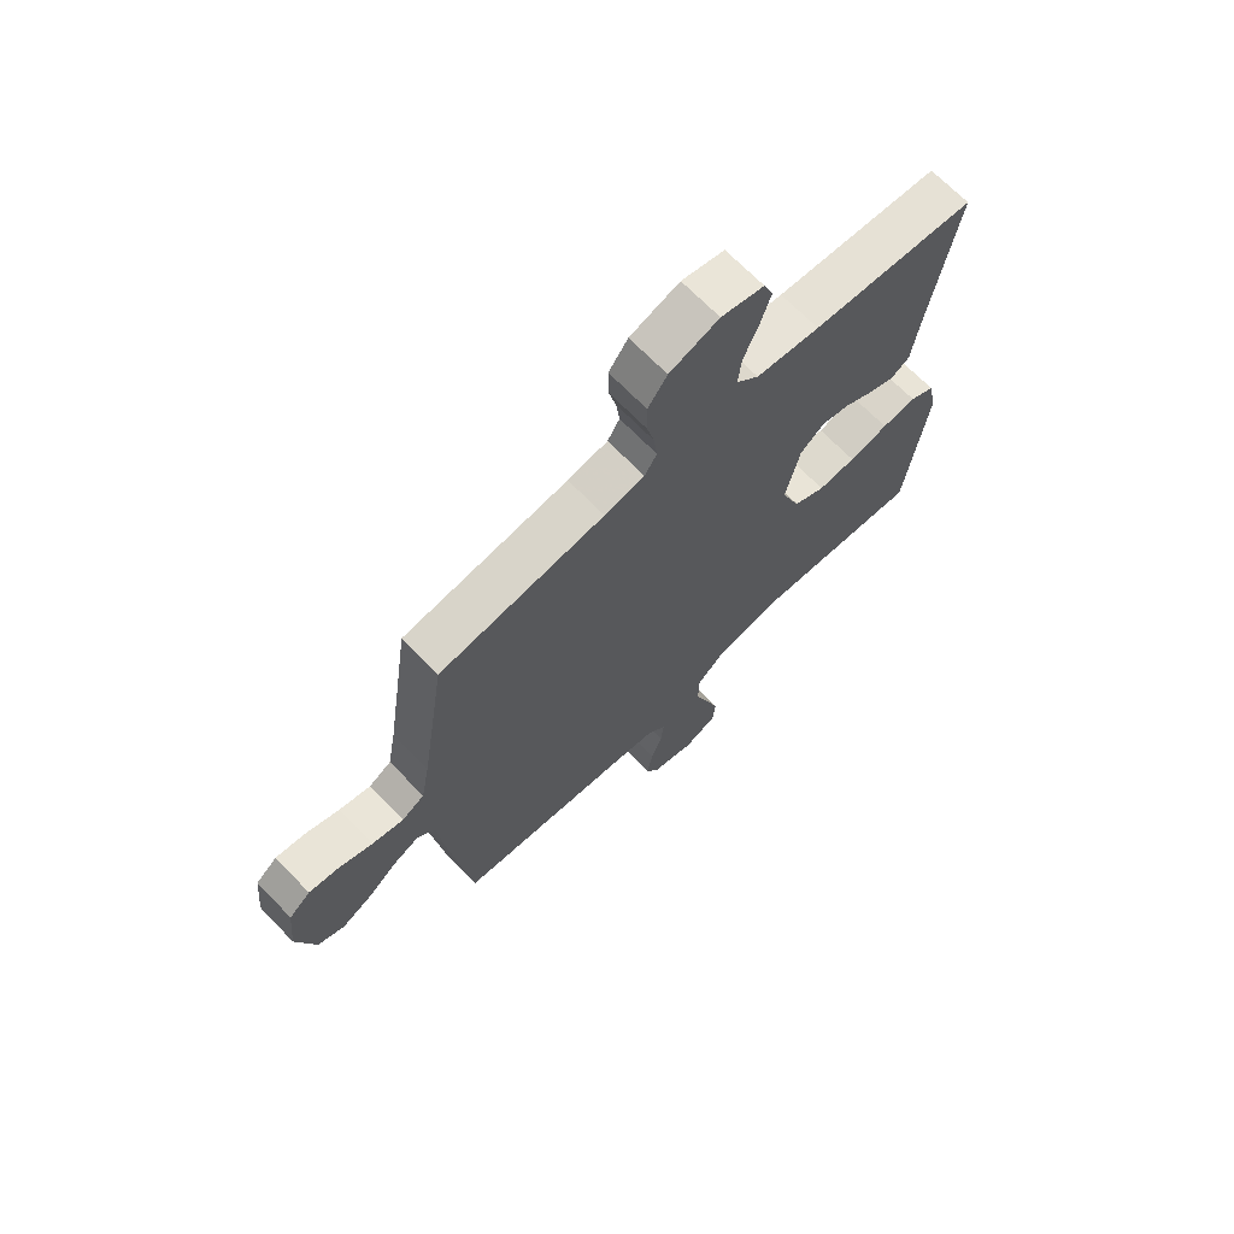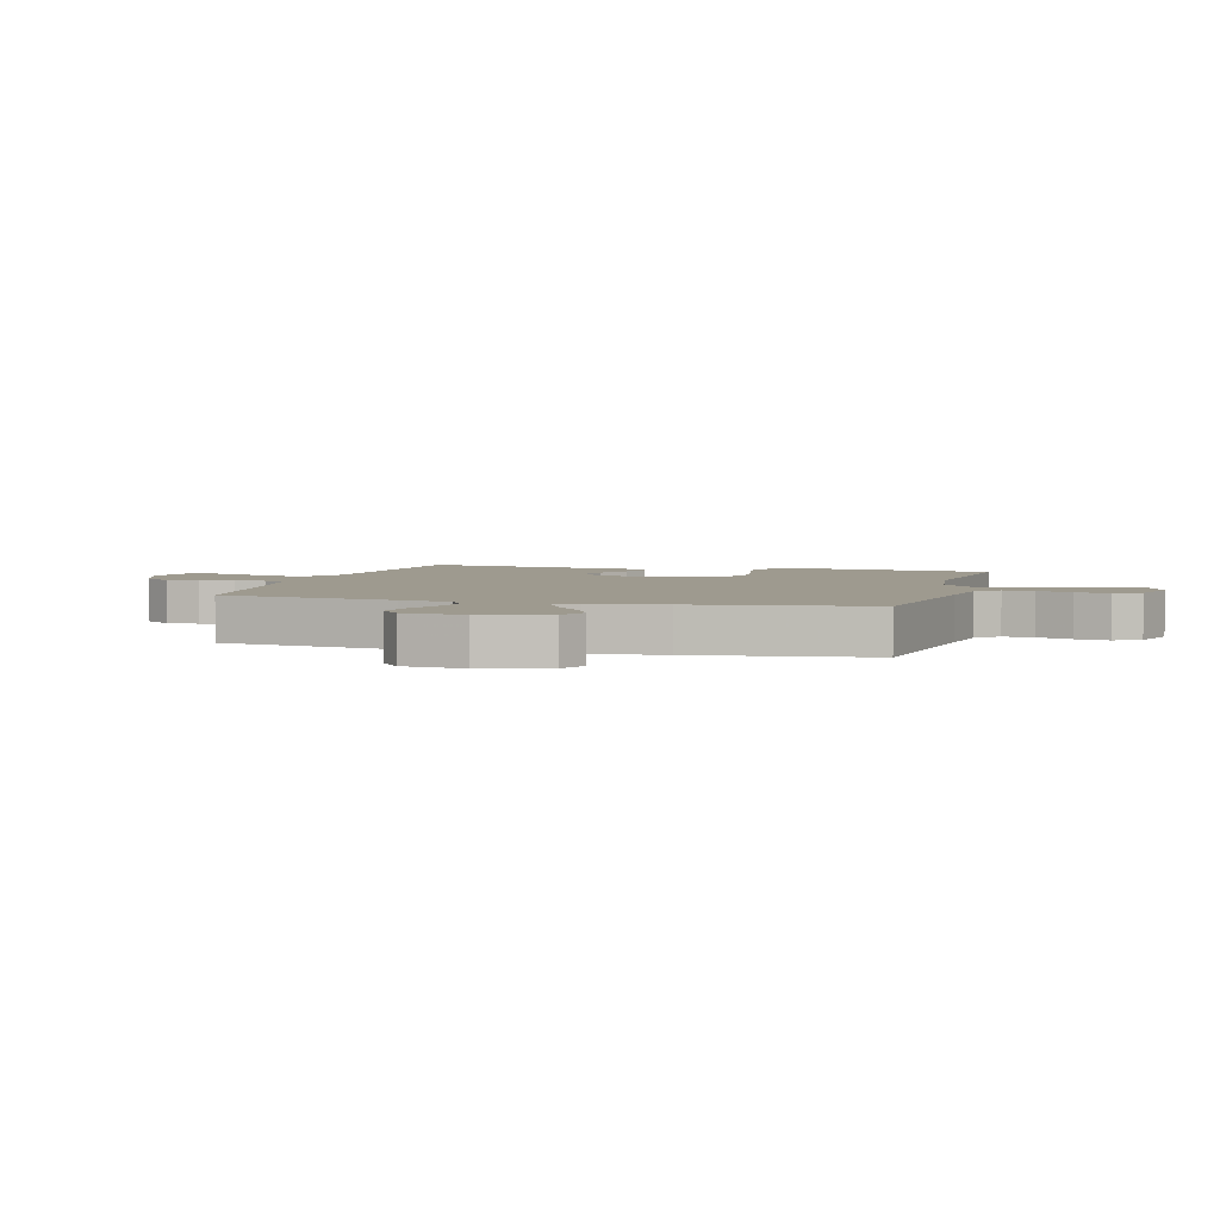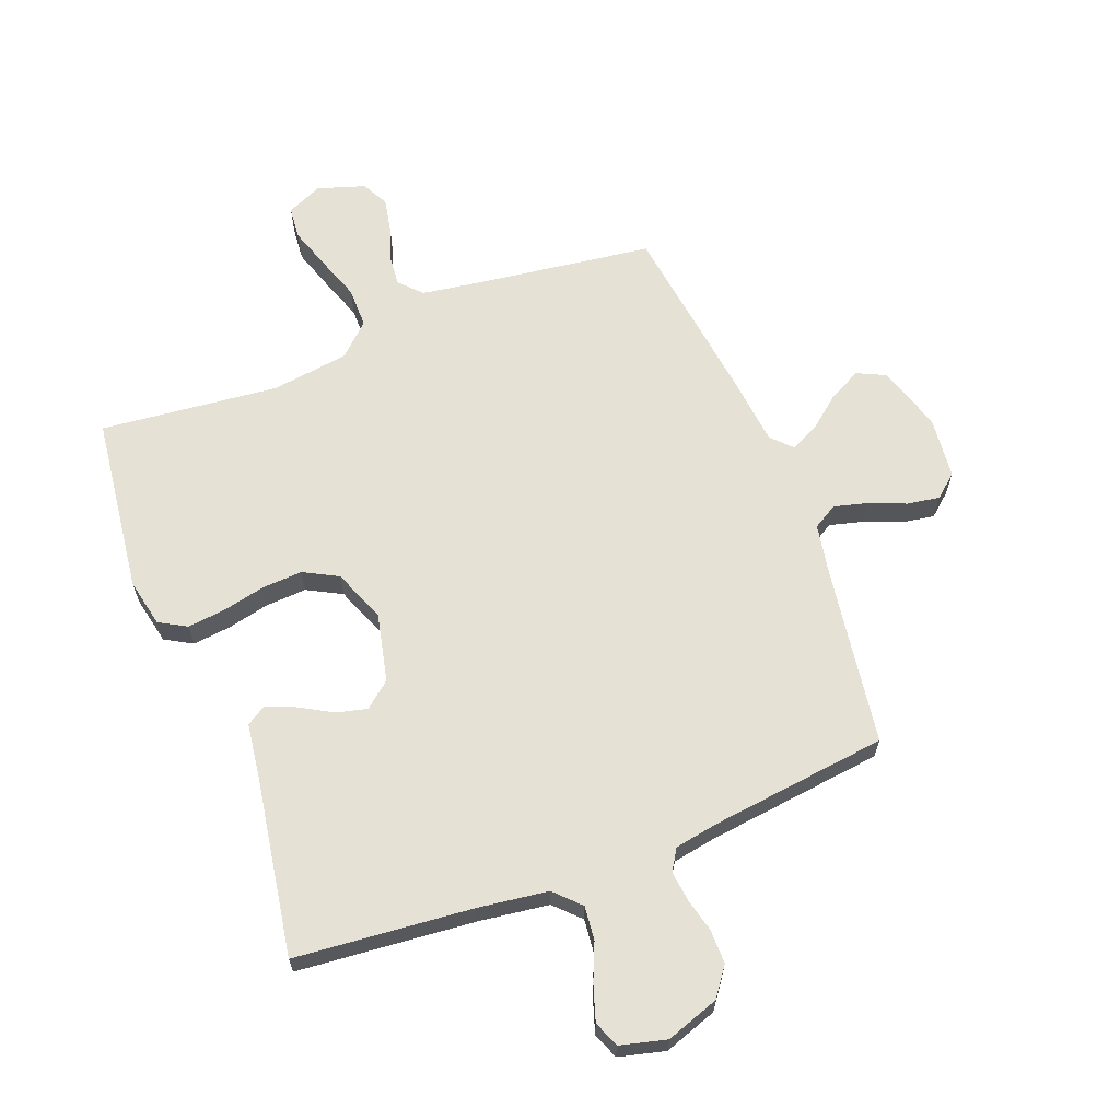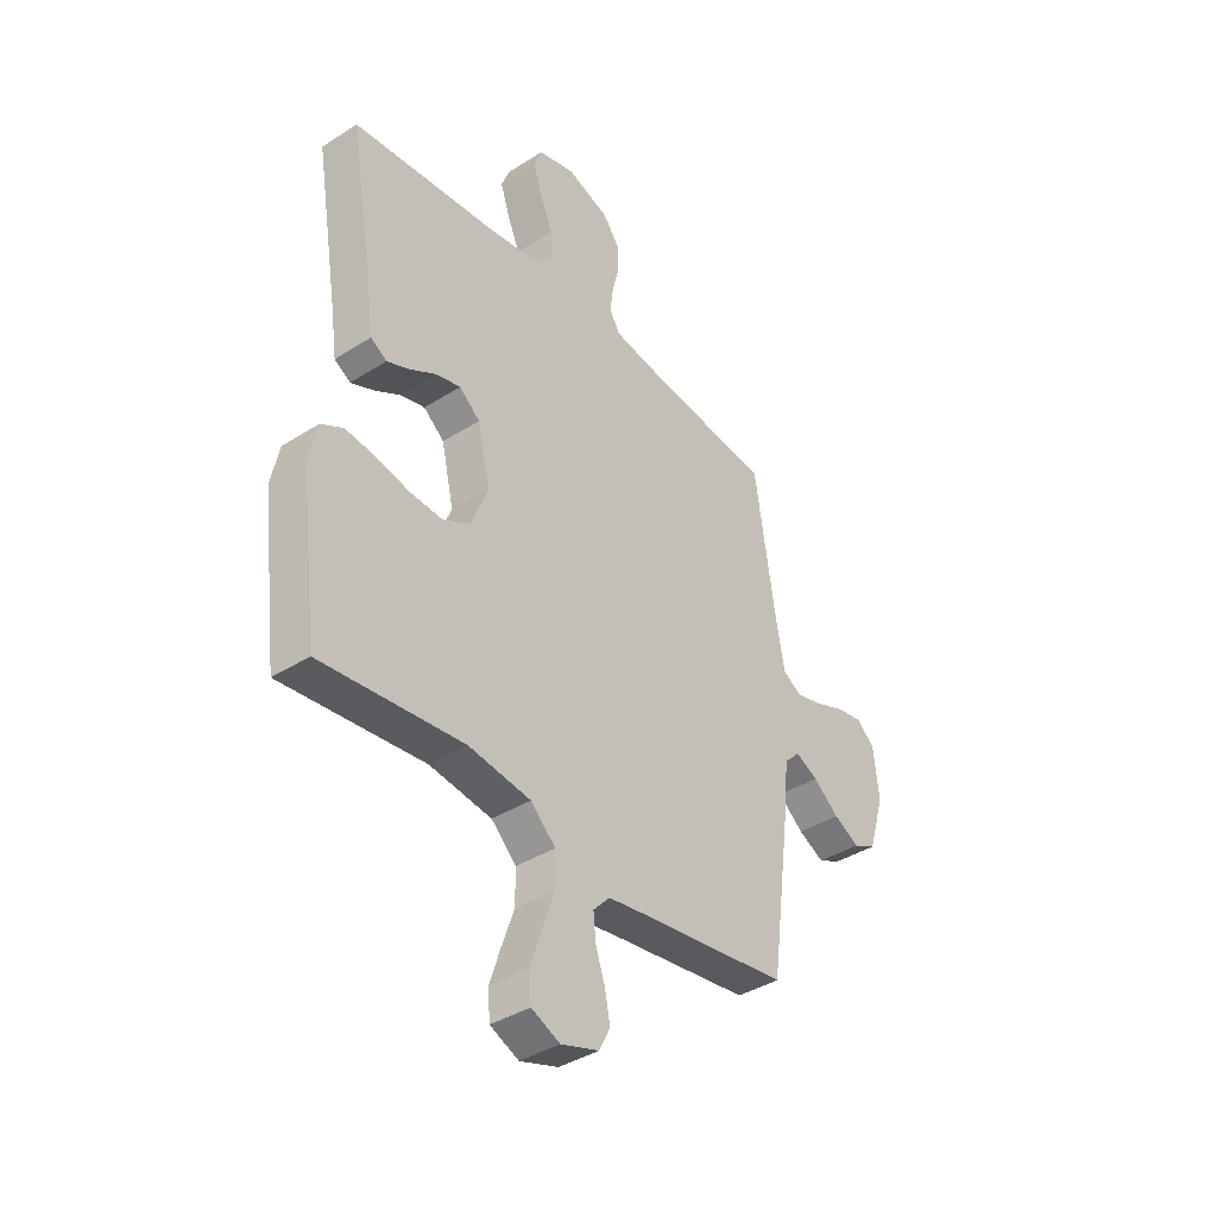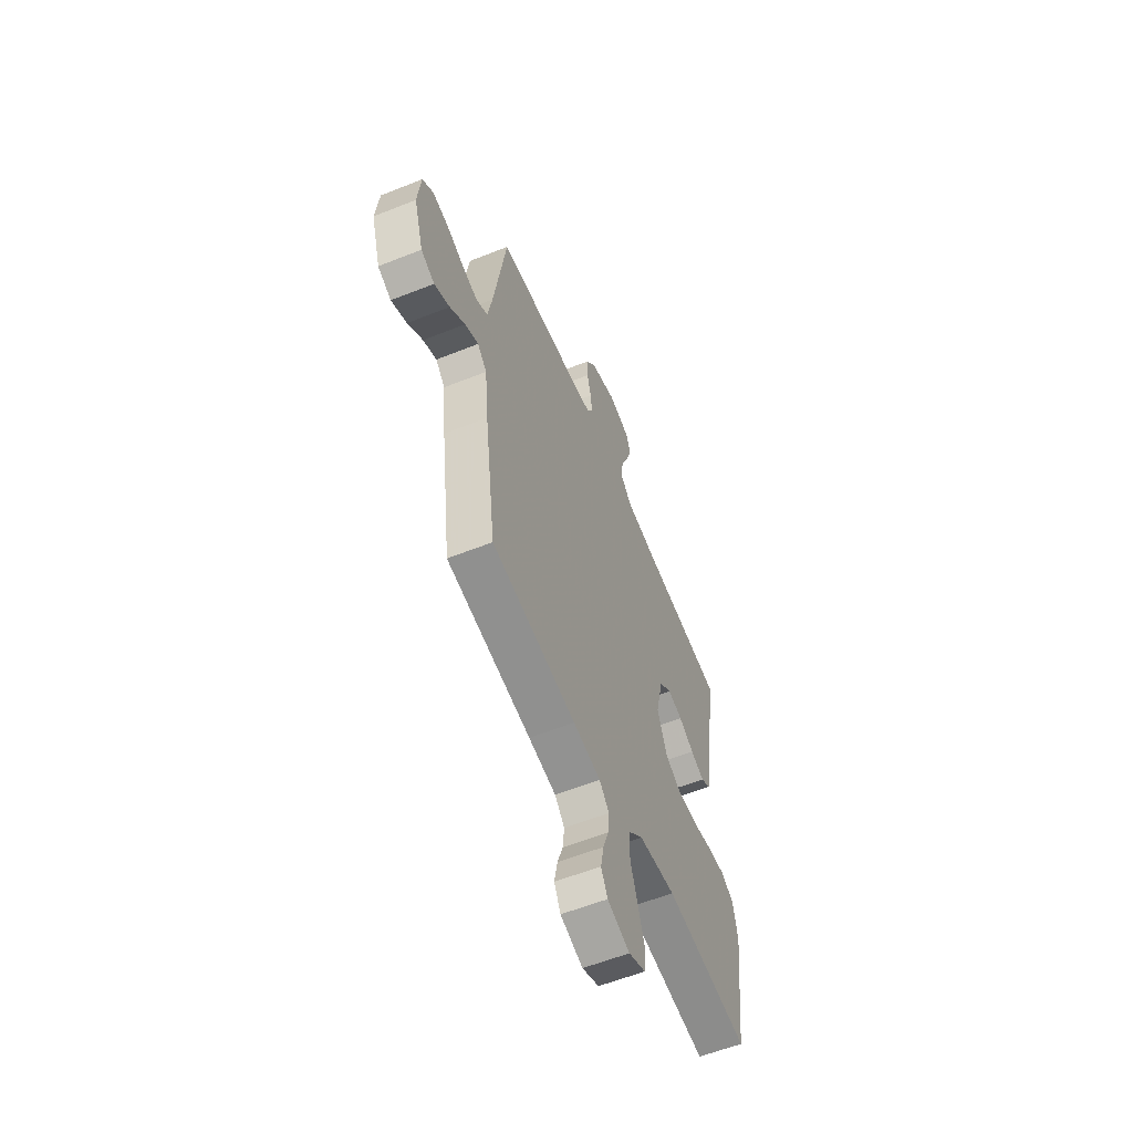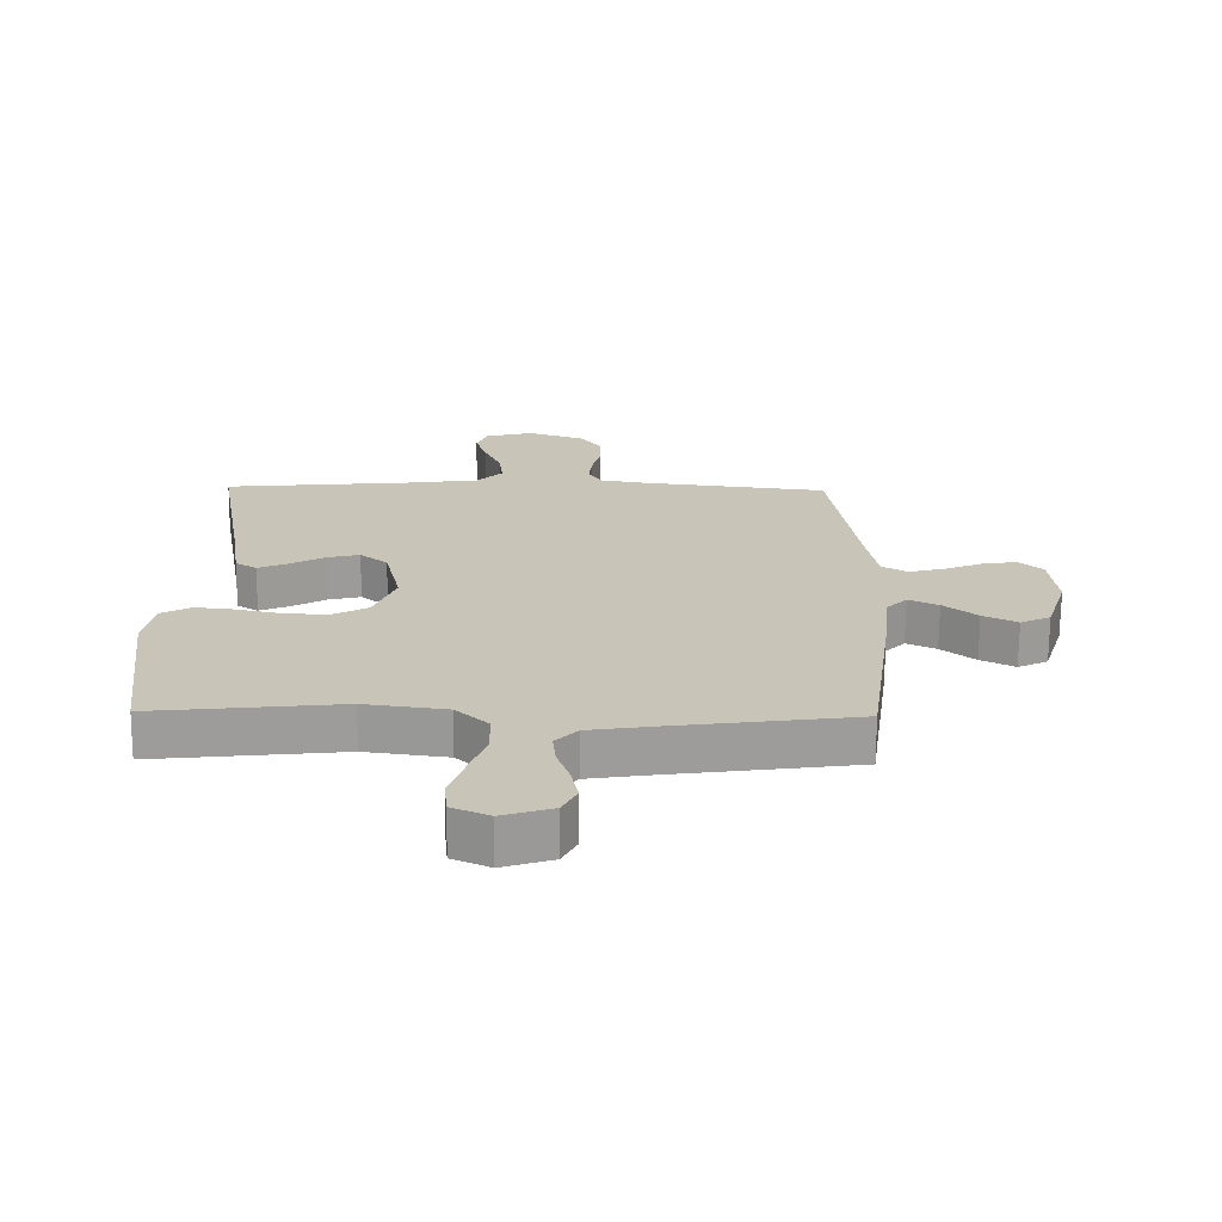
<metadata>
{"format":"obj","ext":"obj","renderer":"f3d","projection":"perspective","resolution":1024,"background":"white","views":[{"elev":68.9,"azim":135.9,"up":"+Z"},{"elev":3.6,"azim":105.4,"up":"+Y"},{"elev":64.4,"azim":-21.2,"up":"+Y"},{"elev":-38.8,"azim":-51.4,"up":"+Z"},{"elev":-58.7,"azim":112.3,"up":"+Z"},{"elev":-69.9,"azim":-0.4,"up":"+Z"}]}
</metadata>
<code>
v 0.5 0.07 0.5
v 0.545 0.07 0.2
v 0.561 0.07 0.112
v 0.602 0.07 0.088
v 0.659 0.07 0.103
v 0.72 0.07 0.128
v 0.775 0.07 0.137
v 0.814 0.07 0.104
v 0.825 0.07 0
v 0.791 0.07 -0.111
v 0.743 0.07 -0.134
v 0.688 0.07 -0.106
v 0.634 0.07 -0.062
v 0.586 0.07 -0.039
v 0.553 0.07 -0.073
v 0.54 0.07 -0.2
v 0.5 0.07 -0.5
v 0.2 0.07 -0.541
v 0.102 0.07 -0.556
v 0.067 0.07 -0.593
v 0.072 0.07 -0.645
v 0.092 0.07 -0.703
v 0.103 0.07 -0.76
v 0.08 0.07 -0.805
v 0 0.07 -0.831
v -0.06 0.07 -0.804
v -0.065 0.07 -0.749
v -0.042 0.07 -0.679
v -0.016 0.07 -0.604
v -0.016 0.07 -0.536
v -0.069 0.07 -0.486
v -0.2 0.07 -0.468
v -0.5 0.07 -0.5
v -0.538 0.07 -0.2
v -0.521 0.07 -0.119
v -0.475 0.07 -0.093
v -0.412 0.07 -0.1
v -0.34 0.07 -0.116
v -0.271 0.07 -0.12
v -0.213 0.07 -0.089
v -0.178 0.07 0
v -0.204 0.07 0.115
v -0.248 0.07 0.151
v -0.3 0.07 0.138
v -0.354 0.07 0.107
v -0.403 0.07 0.086
v -0.437 0.07 0.107
v -0.45 0.07 0.2
v -0.5 0.07 0.5
v -0.2 0.07 0.528
v -0.084 0.07 0.544
v -0.043 0.07 0.586
v -0.049 0.07 0.643
v -0.076 0.07 0.706
v -0.095 0.07 0.765
v -0.078 0.07 0.809
v 0 0.07 0.829
v 0.09 0.07 0.798
v 0.125 0.07 0.75
v 0.125 0.07 0.693
v 0.111 0.07 0.636
v 0.105 0.07 0.585
v 0.127 0.07 0.549
v 0.2 0.07 0.536
v 0.5 0 0.5
v 0.545 0 0.2
v 0.561 0 0.112
v 0.602 0 0.088
v 0.659 0 0.103
v 0.72 0 0.128
v 0.775 0 0.137
v 0.814 0 0.104
v 0.825 0 0
v 0.791 0 -0.111
v 0.743 0 -0.134
v 0.688 0 -0.106
v 0.634 0 -0.062
v 0.586 0 -0.039
v 0.553 0 -0.073
v 0.54 0 -0.2
v 0.5 0 -0.5
v 0.2 0 -0.541
v 0.102 0 -0.556
v 0.067 0 -0.593
v 0.072 0 -0.645
v 0.092 0 -0.703
v 0.103 0 -0.76
v 0.08 0 -0.805
v 0 0 -0.831
v -0.06 0 -0.804
v -0.065 0 -0.749
v -0.042 0 -0.679
v -0.016 0 -0.604
v -0.016 0 -0.536
v -0.069 0 -0.486
v -0.2 0 -0.468
v -0.5 0 -0.5
v -0.538 0 -0.2
v -0.521 0 -0.119
v -0.475 0 -0.093
v -0.412 0 -0.1
v -0.34 0 -0.116
v -0.271 0 -0.12
v -0.213 0 -0.089
v -0.178 0 0
v -0.204 0 0.115
v -0.248 0 0.151
v -0.3 0 0.138
v -0.354 0 0.107
v -0.403 0 0.086
v -0.437 0 0.107
v -0.45 0 0.2
v -0.5 0 0.5
v -0.2 0 0.528
v -0.084 0 0.544
v -0.043 0 0.586
v -0.049 0 0.643
v -0.076 0 0.706
v -0.095 0 0.765
v -0.078 0 0.809
v 0 0 0.829
v 0.09 0 0.798
v 0.125 0 0.75
v 0.125 0 0.693
v 0.111 0 0.636
v 0.105 0 0.585
v 0.127 0 0.549
v 0.2 0 0.536
f 58 59 60 61
f 58 61 62
f 57 58 62
f 56 57 62
f 53 54 55 56
f 53 56 62 63
f 48 49 50
f 48 50 51
f 47 48 51
f 44 45 46 47
f 43 44 47 51
f 42 43 51 52
f 35 36 37 38
f 35 38 39
f 32 33 34 35
f 31 32 35 39
f 30 31 39 40
f 26 27 28 29
f 24 25 26 29
f 24 29 30
f 21 22 23 24
f 20 21 24 30
f 19 20 30 40
f 15 16 17 18
f 15 18 19 40
f 10 11 12 13
f 10 13 14
f 9 10 14
f 8 9 14
f 5 6 7 8
f 4 5 8 14
f 3 4 14 15
f 64 1 2
f 63 64 2 3
f 52 53 63 3
f 41 42 52 3
f 3 15 40 41
f 125 124 123 122
f 126 125 122
f 126 122 121
f 126 121 120
f 120 119 118 117
f 127 126 120 117
f 114 113 112
f 115 114 112
f 115 112 111
f 111 110 109 108
f 115 111 108 107
f 116 115 107 106
f 102 101 100 99
f 103 102 99
f 99 98 97 96
f 103 99 96 95
f 104 103 95 94
f 93 92 91 90
f 93 90 89 88
f 94 93 88
f 88 87 86 85
f 94 88 85 84
f 104 94 84 83
f 82 81 80 79
f 104 83 82 79
f 77 76 75 74
f 78 77 74
f 78 74 73
f 78 73 72
f 72 71 70 69
f 78 72 69 68
f 79 78 68 67
f 66 65 128
f 67 66 128 127
f 67 127 117 116
f 67 116 106 105
f 105 104 79 67
f 1 65 66 2
f 2 66 67 3
f 3 67 68 4
f 4 68 69 5
f 5 69 70 6
f 6 70 71 7
f 7 71 72 8
f 8 72 73 9
f 9 73 74 10
f 10 74 75 11
f 11 75 76 12
f 12 76 77 13
f 13 77 78 14
f 14 78 79 15
f 15 79 80 16
f 16 80 81 17
f 17 81 82 18
f 18 82 83 19
f 19 83 84 20
f 20 84 85 21
f 21 85 86 22
f 22 86 87 23
f 23 87 88 24
f 24 88 89 25
f 25 89 90 26
f 26 90 91 27
f 27 91 92 28
f 28 92 93 29
f 29 93 94 30
f 30 94 95 31
f 31 95 96 32
f 32 96 97 33
f 33 97 98 34
f 34 98 99 35
f 35 99 100 36
f 36 100 101 37
f 37 101 102 38
f 38 102 103 39
f 39 103 104 40
f 40 104 105 41
f 41 105 106 42
f 42 106 107 43
f 43 107 108 44
f 44 108 109 45
f 45 109 110 46
f 46 110 111 47
f 47 111 112 48
f 48 112 113 49
f 49 113 114 50
f 50 114 115 51
f 51 115 116 52
f 52 116 117 53
f 53 117 118 54
f 54 118 119 55
f 55 119 120 56
f 56 120 121 57
f 57 121 122 58
f 58 122 123 59
f 59 123 124 60
f 60 124 125 61
f 61 125 126 62
f 62 126 127 63
f 63 127 128 64
f 64 128 65 1

</code>
